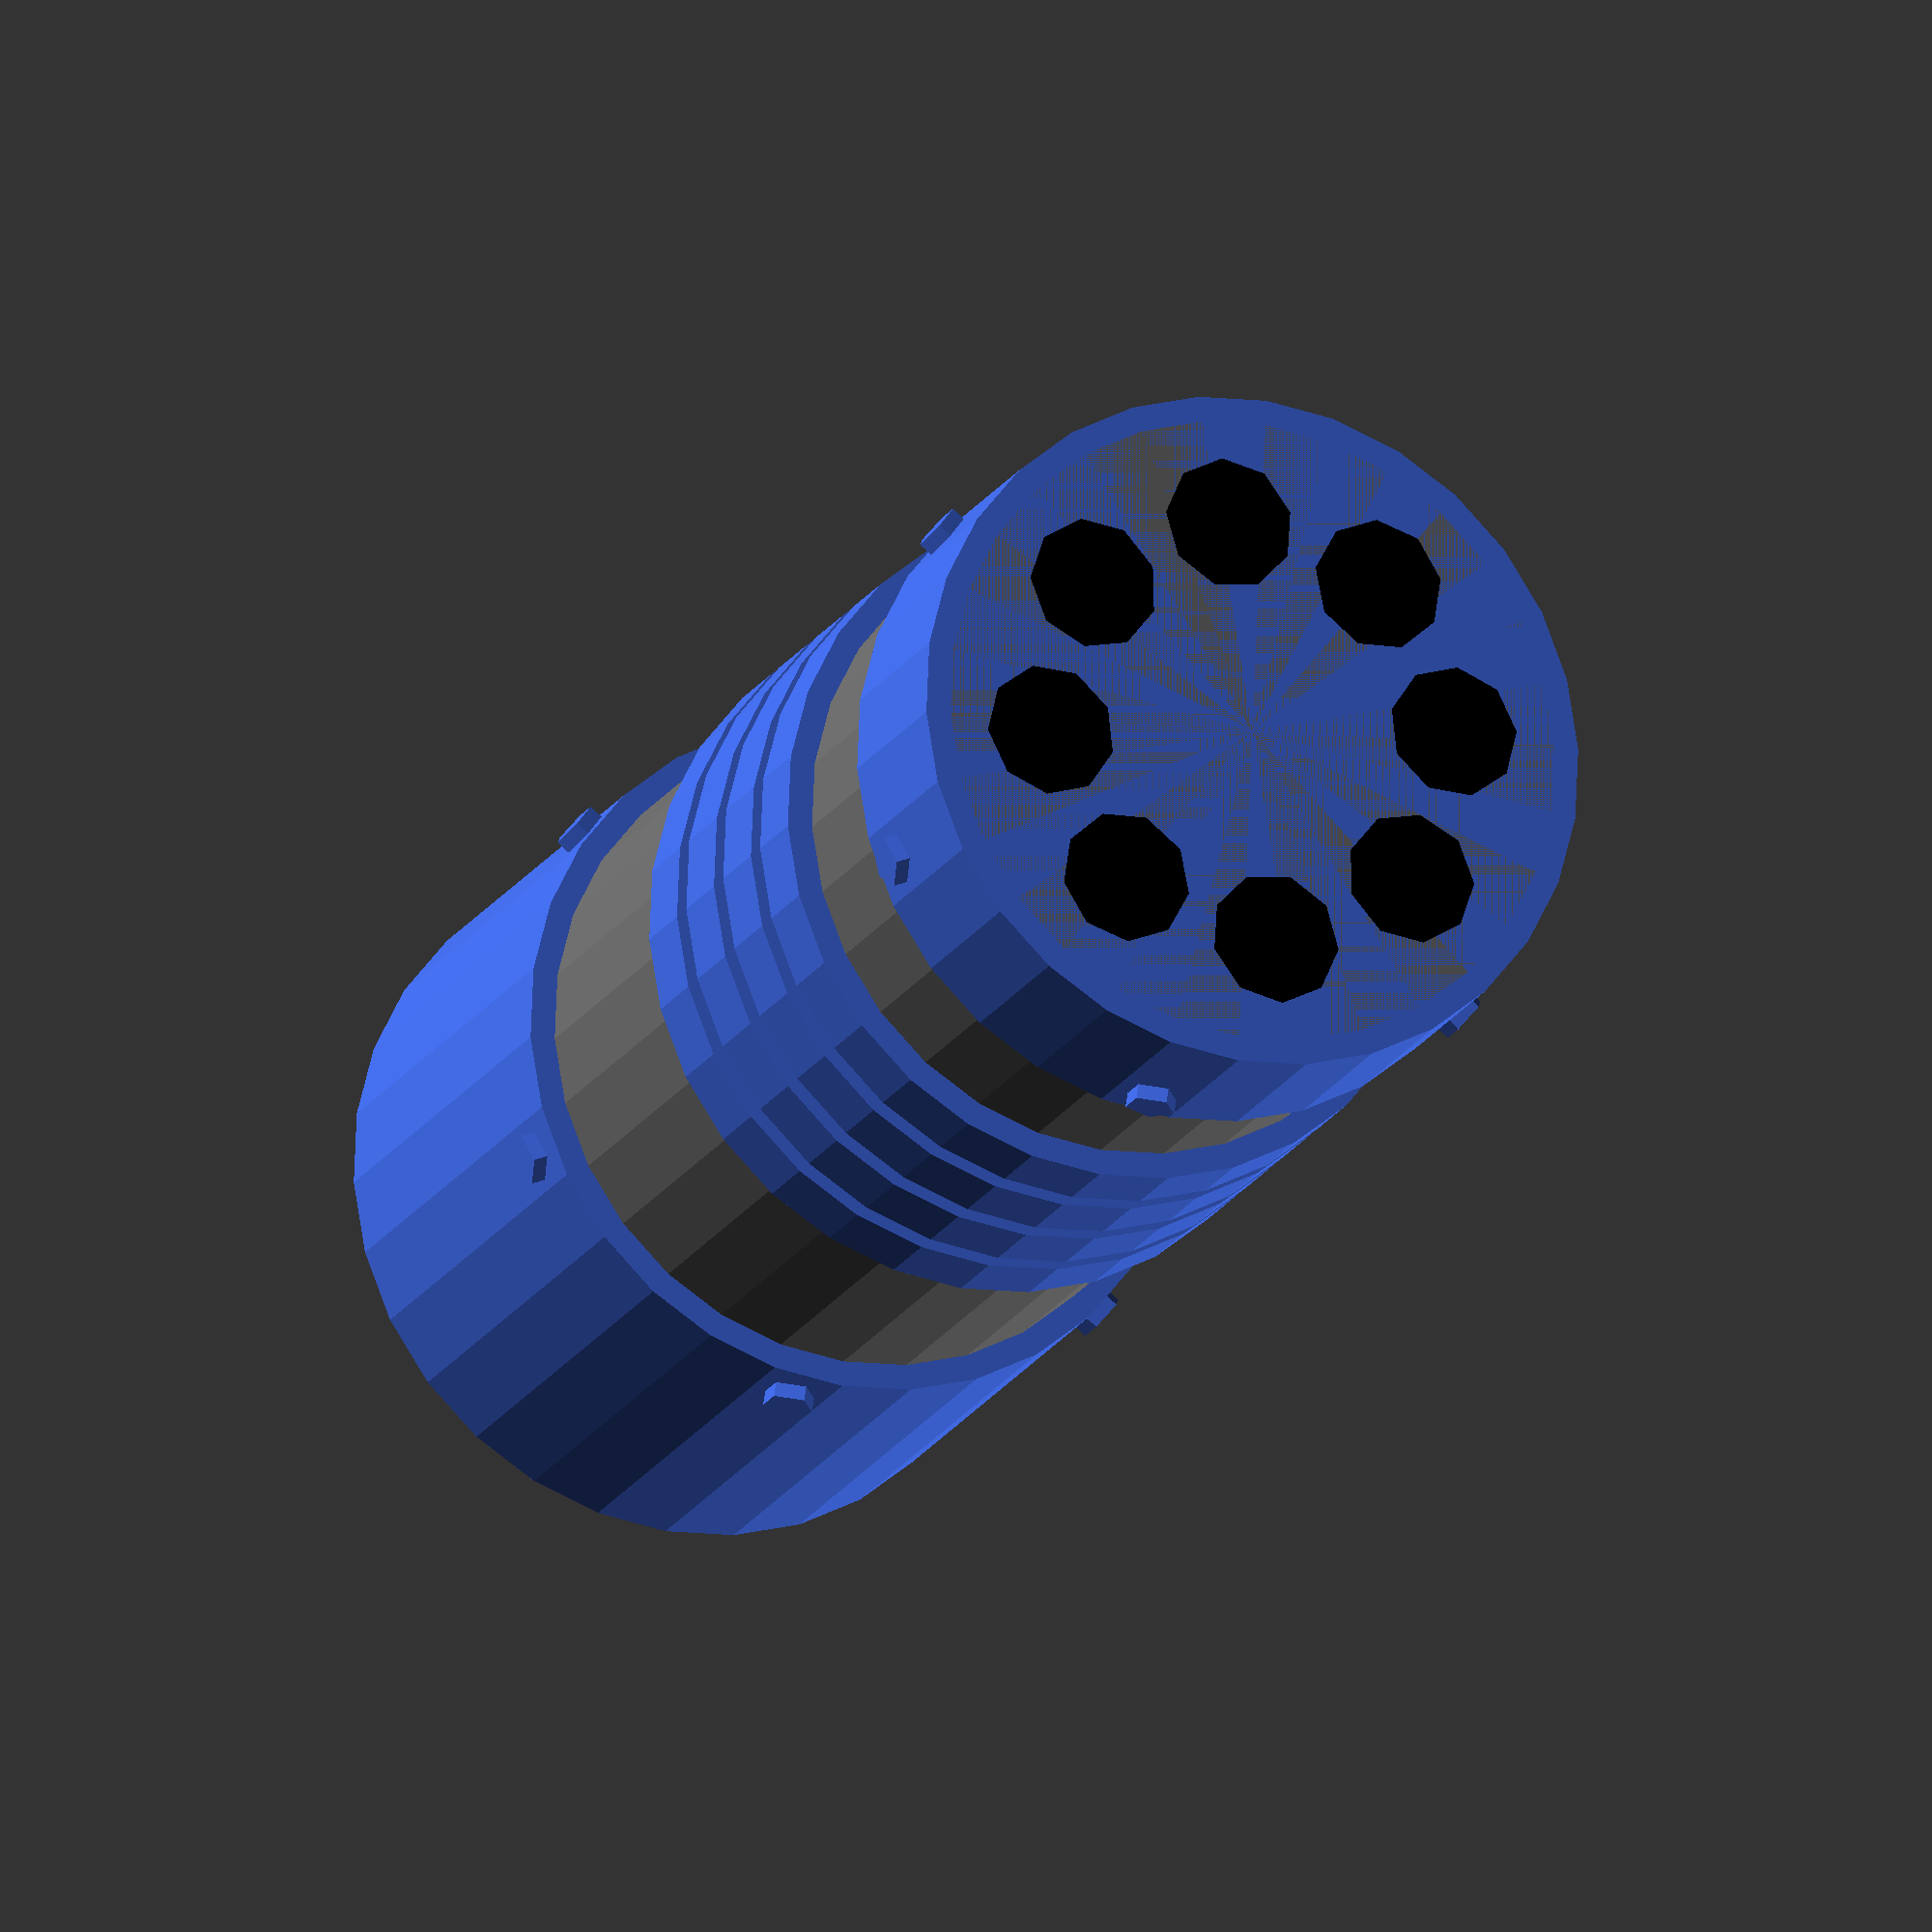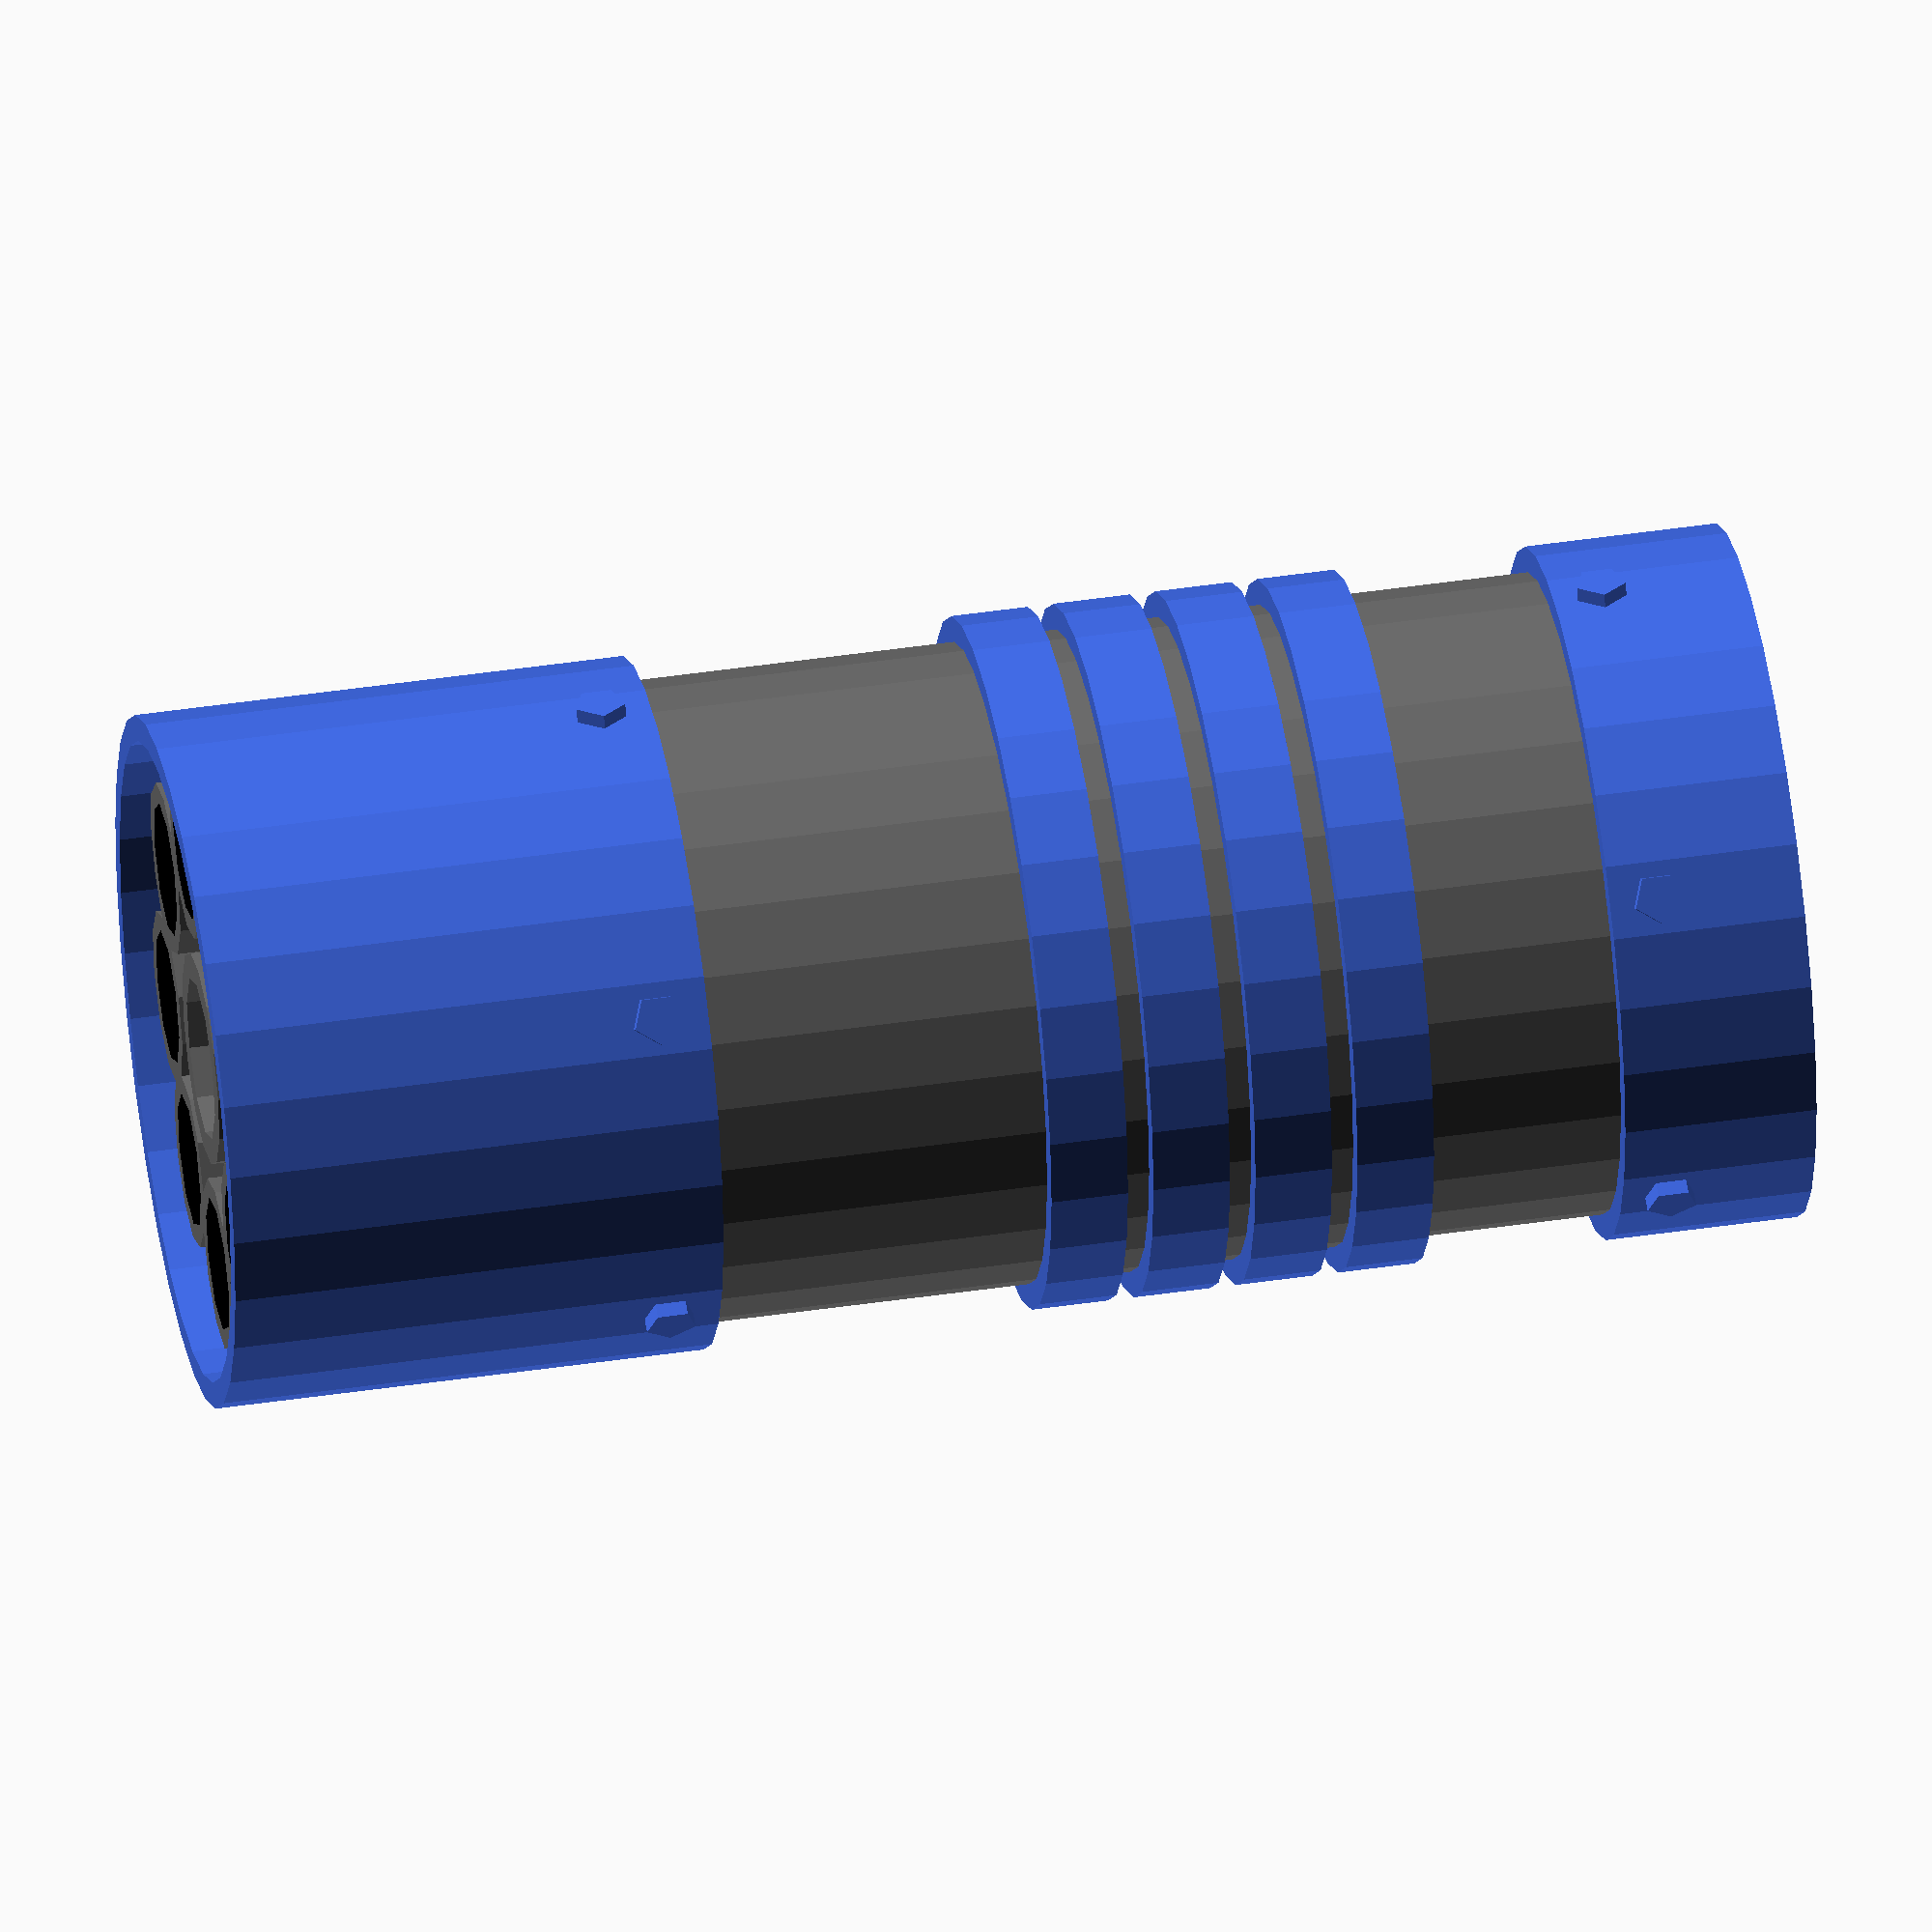
<openscad>
//Enter total height of rocket pod in MM
height = 62;

//Enter total width/diameter of rocket pod in MM
width = 27;

n = height-2;
w = width -2;

difference()
{
	union()
	{
		color("dimgrey") 
		{
			cylinder(r=w/2, h=n);
		
			translate([0,0,n]) difference()
			{
				cylinder(r=w/6, h=1);
				cylinder(r=w/6-1, h=2);
			}
		}
		color("RoyalBlue")
		{
			cylinder(r=w/2+1, h=n/8);
			translate([0,0,n/4]) cylinder(r=w/2+1, h=n/20);
			translate([0,0,n/4+n/15]) cylinder(r=w/2+1, h=n/20);
			translate([0,0,n/4+n*2/15]) cylinder(r=w/2+1, h=n/20);
			translate([0,0,n/4+n*3/15]) cylinder(r=w/2+1, h=n/20);
			difference()
			{
				translate([0,0,n-n/3.5]) cylinder(r=w/2+1, h=n/3.5+2);
				translate([0,0,n-n/3.5]) cylinder(r=w/2, h=n/3.5+3);
			}
		
			for(i = [60:60:360])
			{
				rotate([0,0,i]) translate([0,w/2+1.5,n-n/3.5+2])rotate([90,0,0])cylinder(r=1, h=2);
				rotate([0,0,i]) translate([0,w/2+1.5,n*3/32])rotate([90,0,0])cylinder(r=1, h=2);
			}
		}		
		translate([0,0,n]) for(i = [45:45:360])
		{
			color("dimgrey") rotate([0,0,i]) translate ([w/2-w/8-1,0,-1]) cylinder(r=w/8+0.25, h=2);
		}
	}
	for(i = [45:45:360])
	{
		color("black") rotate([0,0,i]) translate ([w/2-w/8-1,0,-1]) cylinder(r=w/8-0.5, h=n+3);
	}
}







</openscad>
<views>
elev=198.3 azim=231.5 roll=20.9 proj=o view=solid
elev=136.0 azim=108.1 roll=99.9 proj=o view=wireframe
</views>
